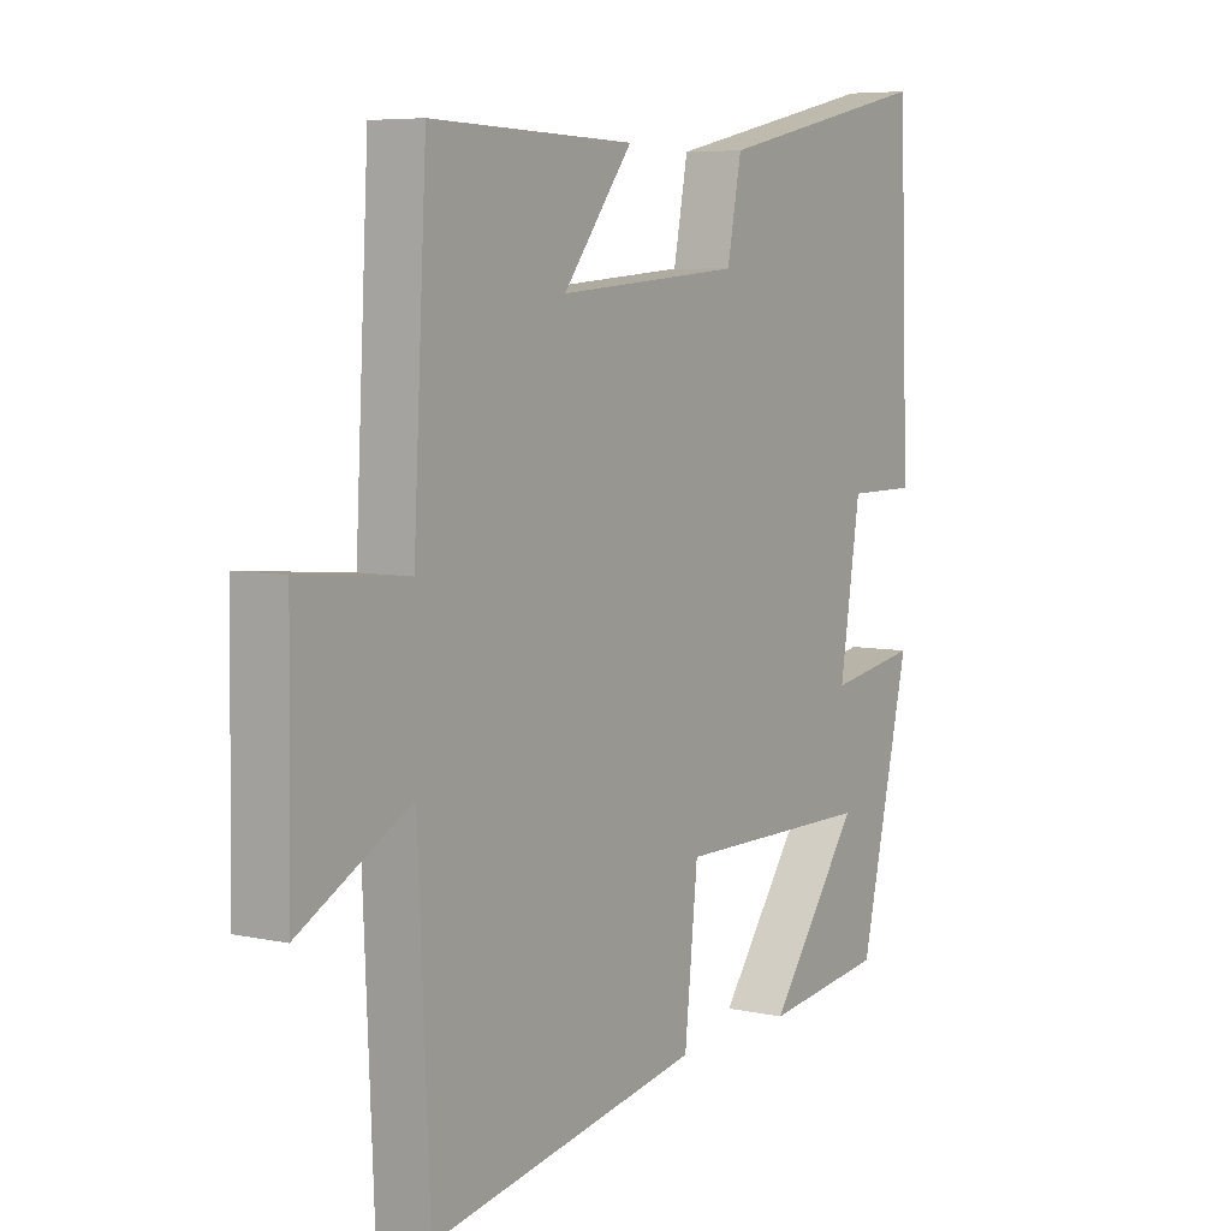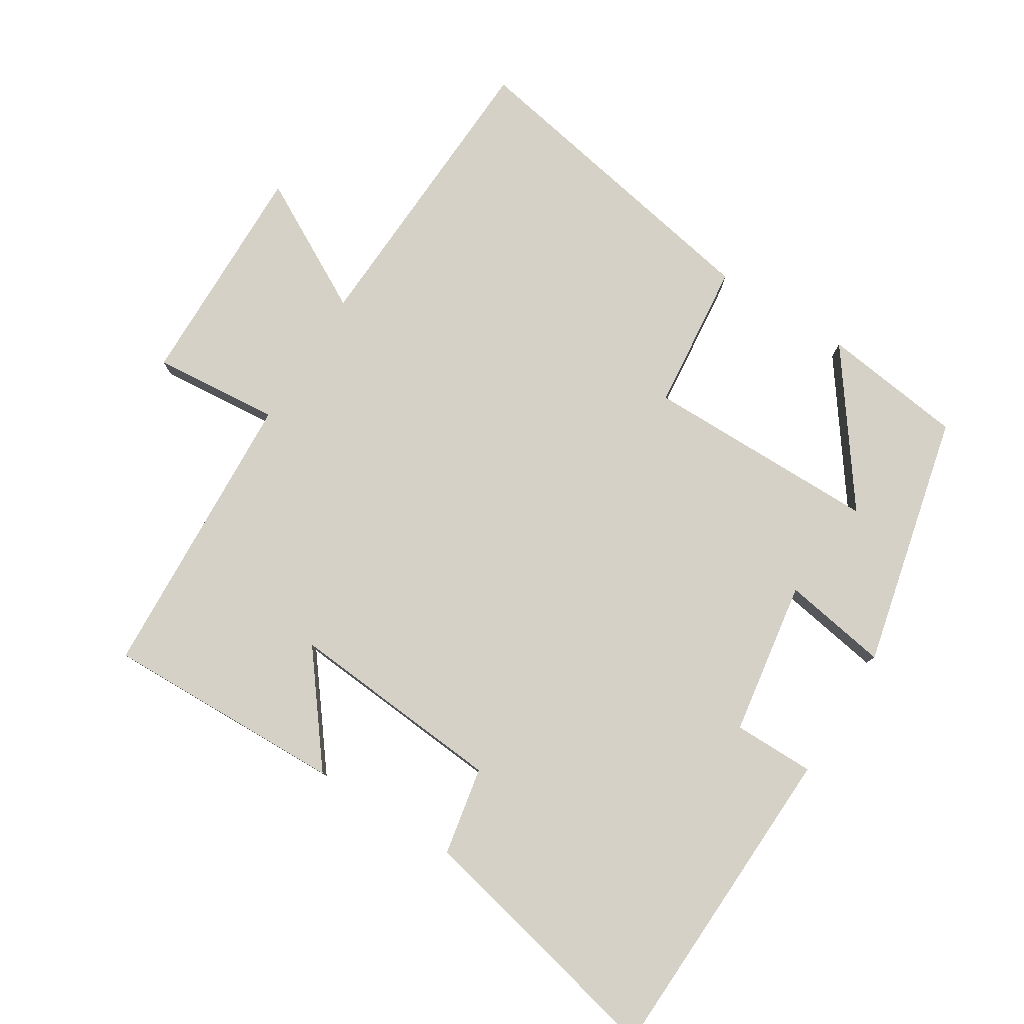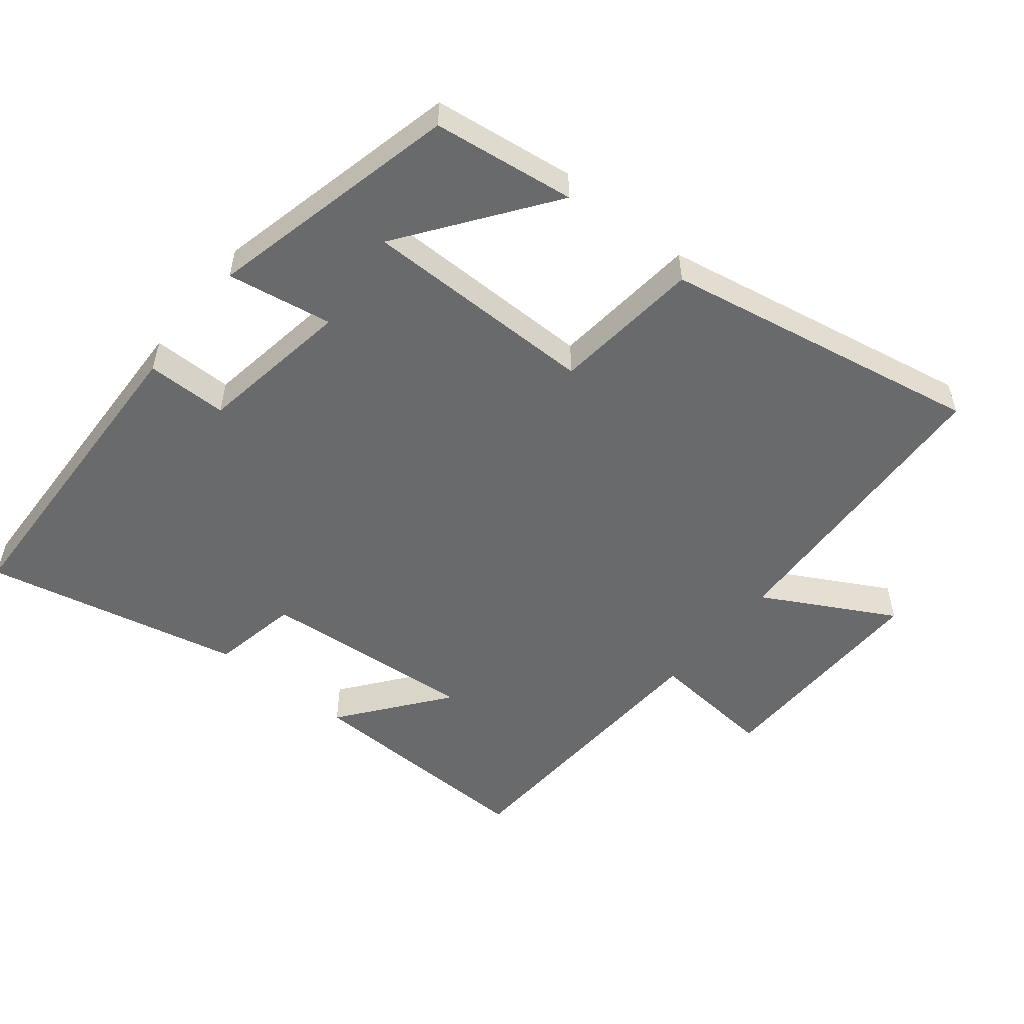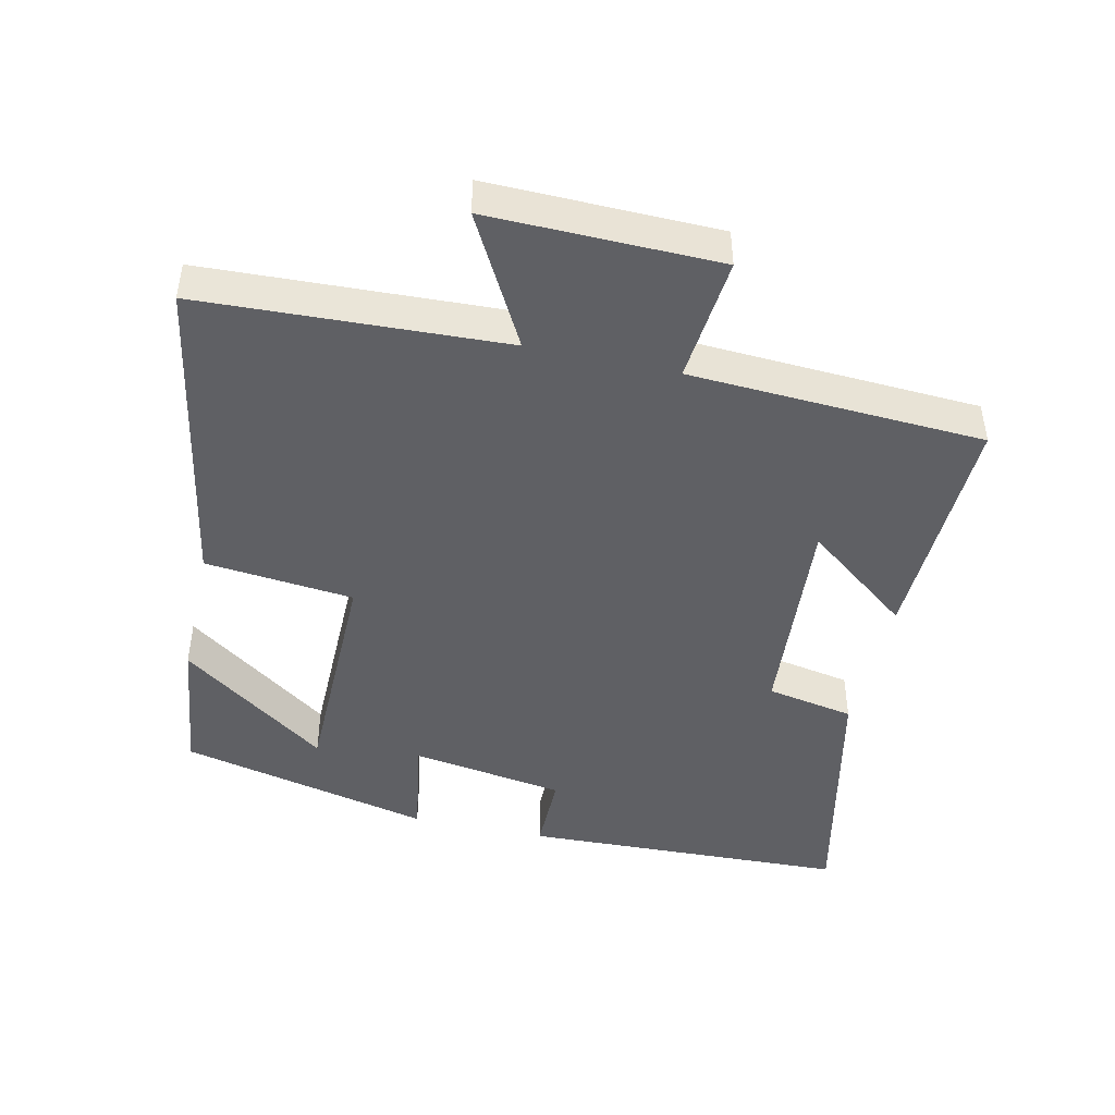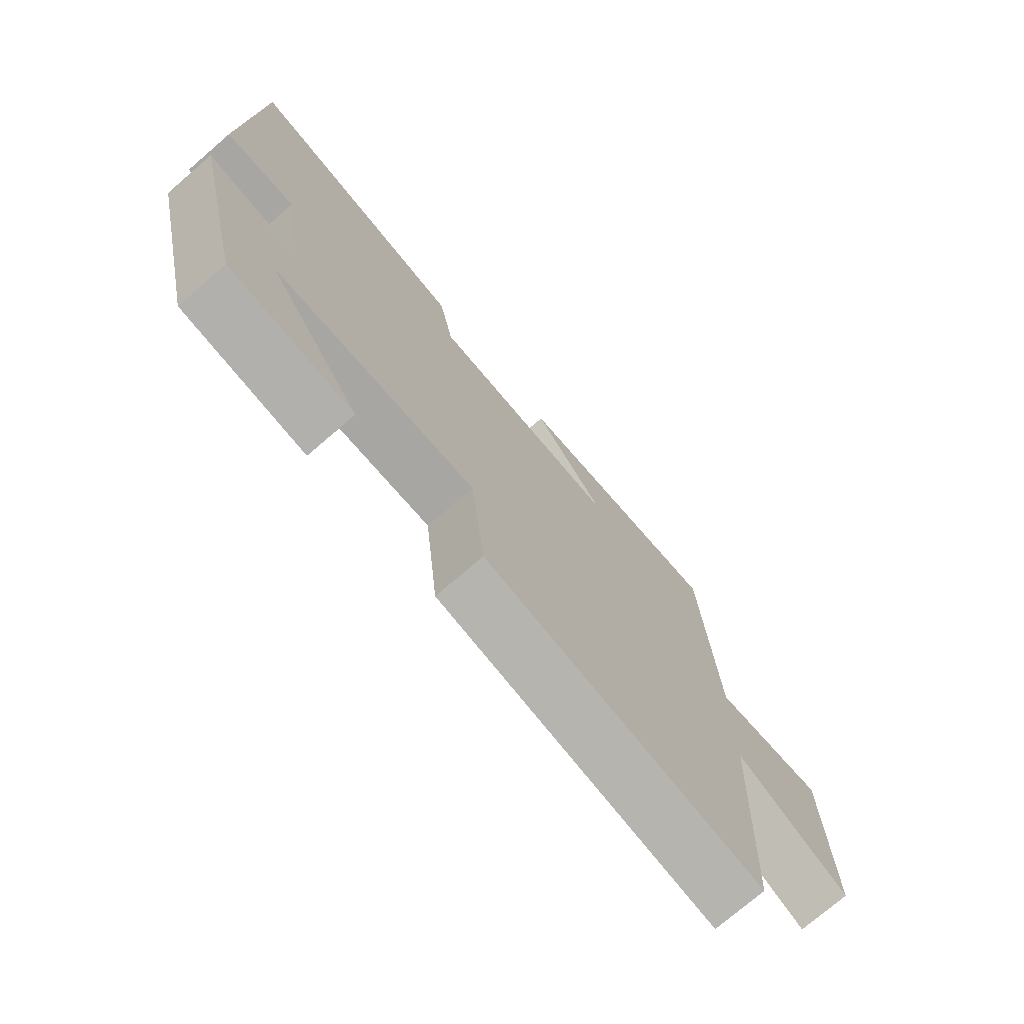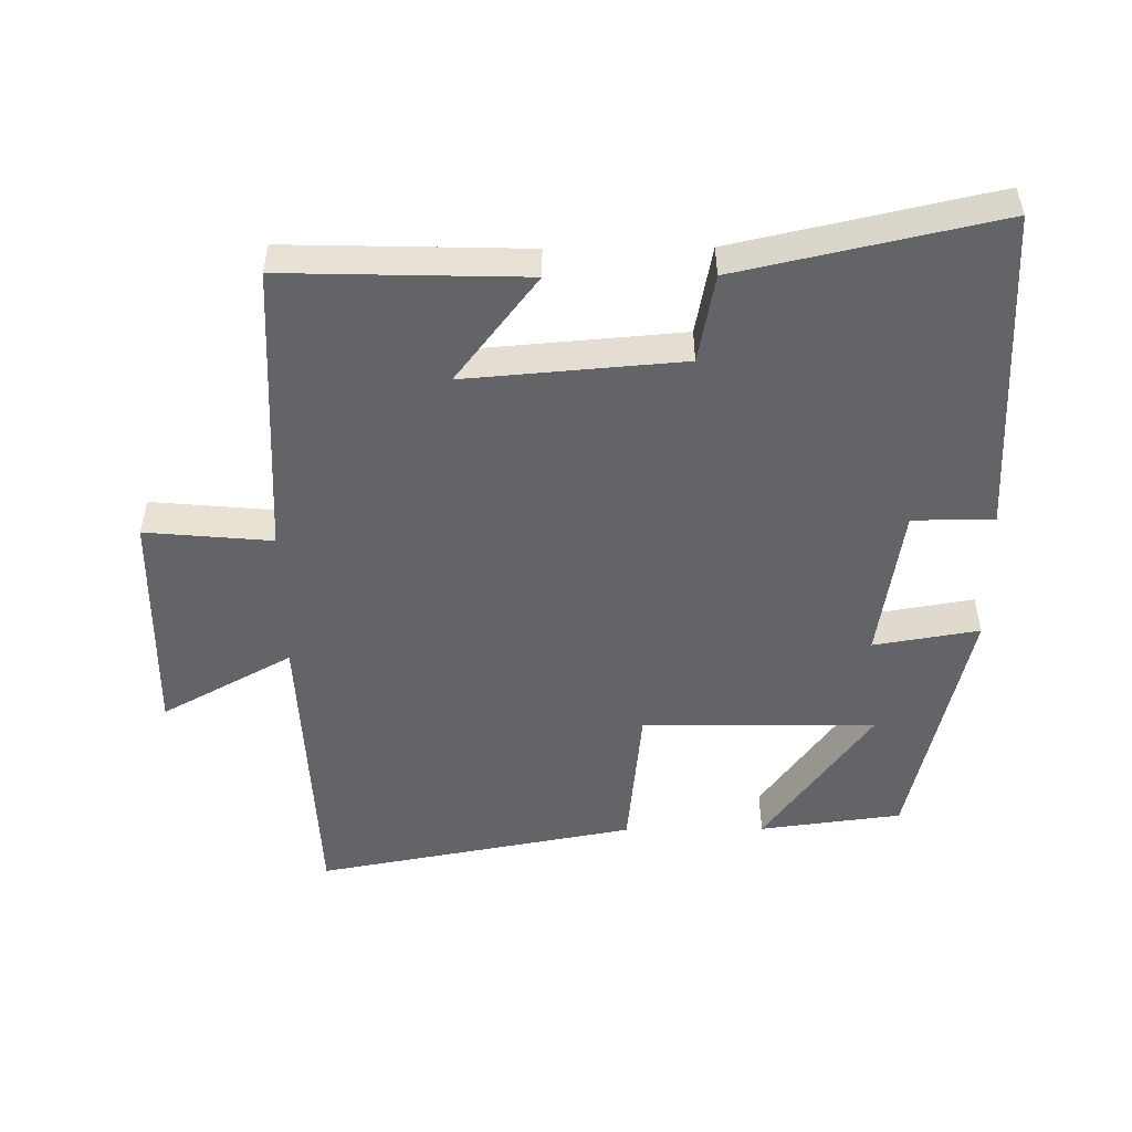
<metadata>
{"format":"obj","ext":"obj","renderer":"f3d","projection":"perspective","resolution":1024,"background":"white","views":[{"elev":6.4,"azim":-56.7,"up":"+Z"},{"elev":79.1,"azim":32.1,"up":"+Y"},{"elev":-52.9,"azim":141.2,"up":"+Y"},{"elev":-45.1,"azim":-102.7,"up":"+Y"},{"elev":-74.3,"azim":130.8,"up":"+Z"},{"elev":-51.1,"azim":0.6,"up":"+Y"}]}
</metadata>
<code>
v -0.477 0.07 0.51
v -0.122 0.07 0.5
v -0.243 0.07 0.344
v 0.077 0.07 0.37
v 0.102 0.07 0.5
v 0.483 0.07 0.584
v 0.5 0.07 0.103
v 0.38 0.07 0.103
v 0.344 0.07 -0.125
v 0.5 0.07 -0.099
v 0.412 0.07 -0.473
v 0.202 0.07 -0.5
v 0.361 0.07 -0.282
v 0.015 0.07 -0.28
v -0.008 0.07 -0.5
v -0.48 0.07 -0.587
v -0.5 0.07 -0.14
v -0.693 0.07 -0.245
v -0.687 0.07 0.093
v -0.5 0.07 0.076
v -0.477 0 0.51
v -0.122 0 0.5
v -0.243 0 0.344
v 0.077 0 0.37
v 0.102 0 0.5
v 0.483 0 0.584
v 0.5 0 0.103
v 0.38 0 0.103
v 0.344 0 -0.125
v 0.5 0 -0.099
v 0.412 0 -0.473
v 0.202 0 -0.5
v 0.361 0 -0.282
v 0.015 0 -0.28
v -0.008 0 -0.5
v -0.48 0 -0.587
v -0.5 0 -0.14
v -0.693 0 -0.245
v -0.687 0 0.093
v -0.5 0 0.076
f 17 18 19 20
f 17 20 1
f 16 17 1
f 15 16 1
f 14 15 1
f 13 14 1
f 10 11 12 13
f 9 10 13
f 9 13 1
f 6 7 8
f 5 6 8
f 4 5 8
f 3 4 8 9
f 1 2 3
f 1 3 9
f 40 39 38 37
f 21 40 37
f 21 37 36
f 21 36 35
f 21 35 34
f 21 34 33
f 33 32 31 30
f 33 30 29
f 21 33 29
f 28 27 26
f 28 26 25
f 28 25 24
f 29 28 24 23
f 23 22 21
f 29 23 21
f 1 21 22 2
f 2 22 23 3
f 3 23 24 4
f 4 24 25 5
f 5 25 26 6
f 6 26 27 7
f 7 27 28 8
f 8 28 29 9
f 9 29 30 10
f 10 30 31 11
f 11 31 32 12
f 12 32 33 13
f 13 33 34 14
f 14 34 35 15
f 15 35 36 16
f 16 36 37 17
f 17 37 38 18
f 18 38 39 19
f 19 39 40 20
f 20 40 21 1

</code>
